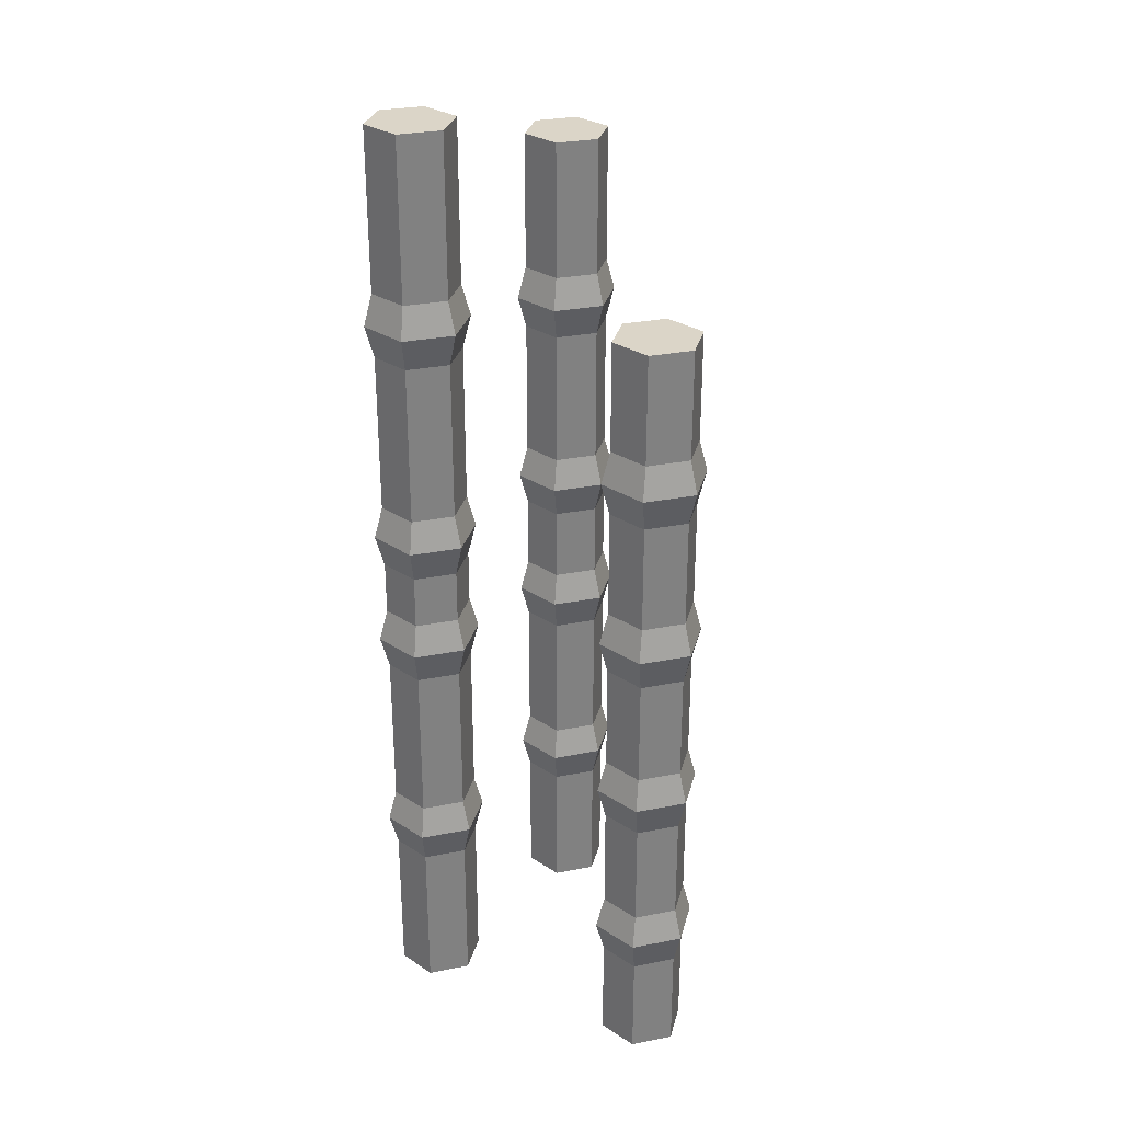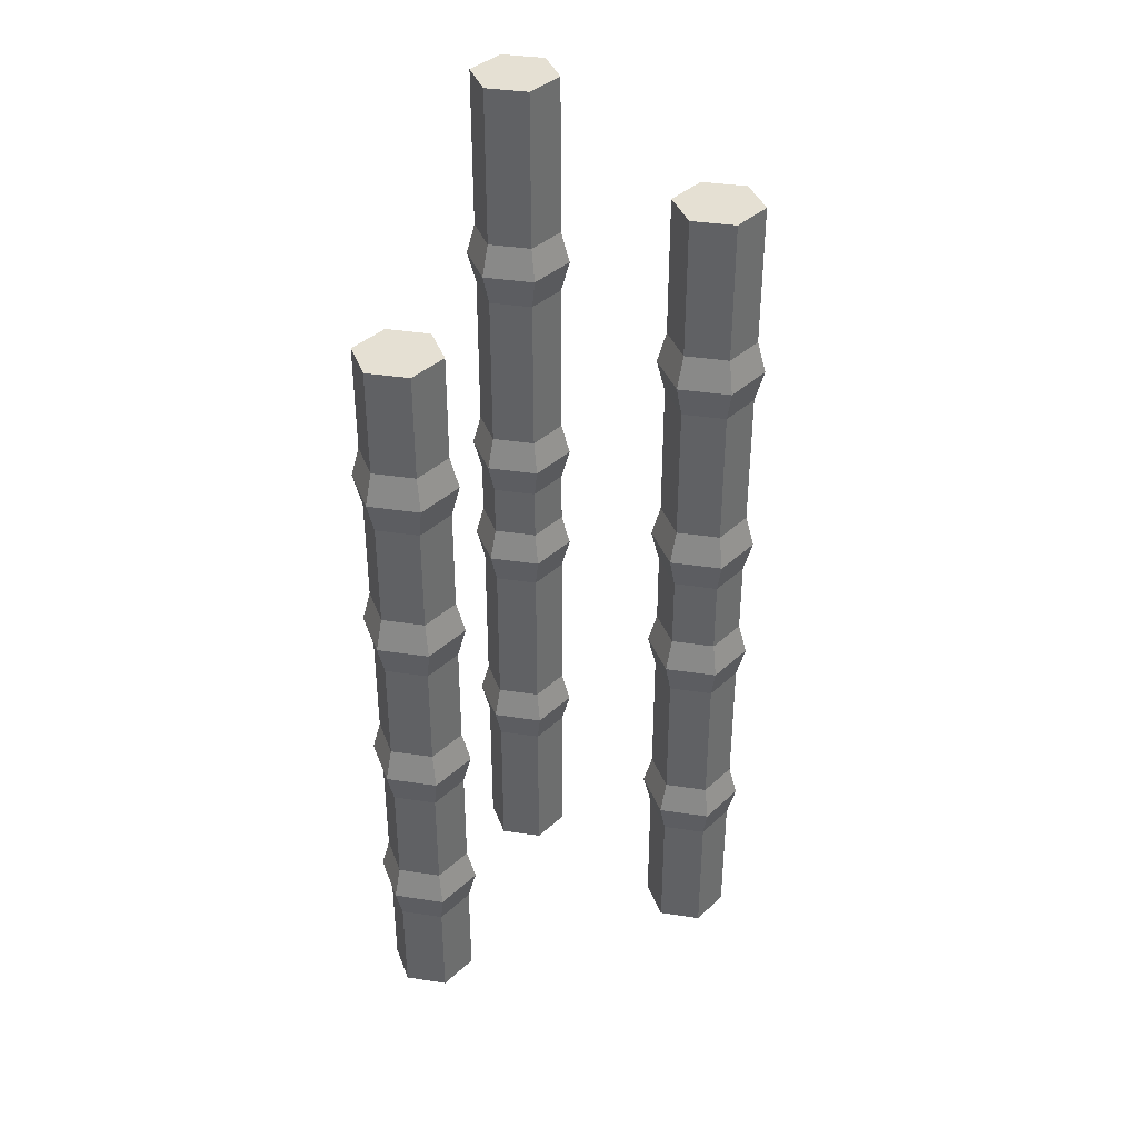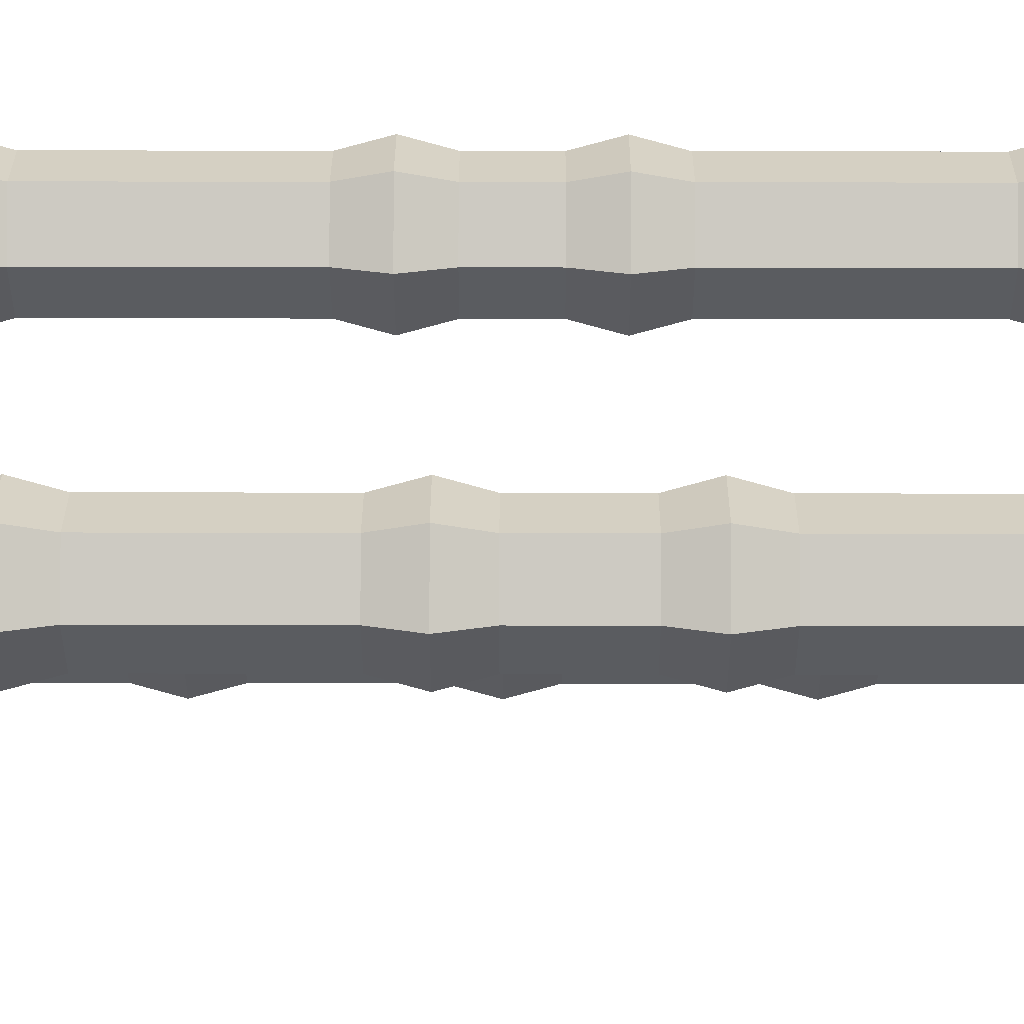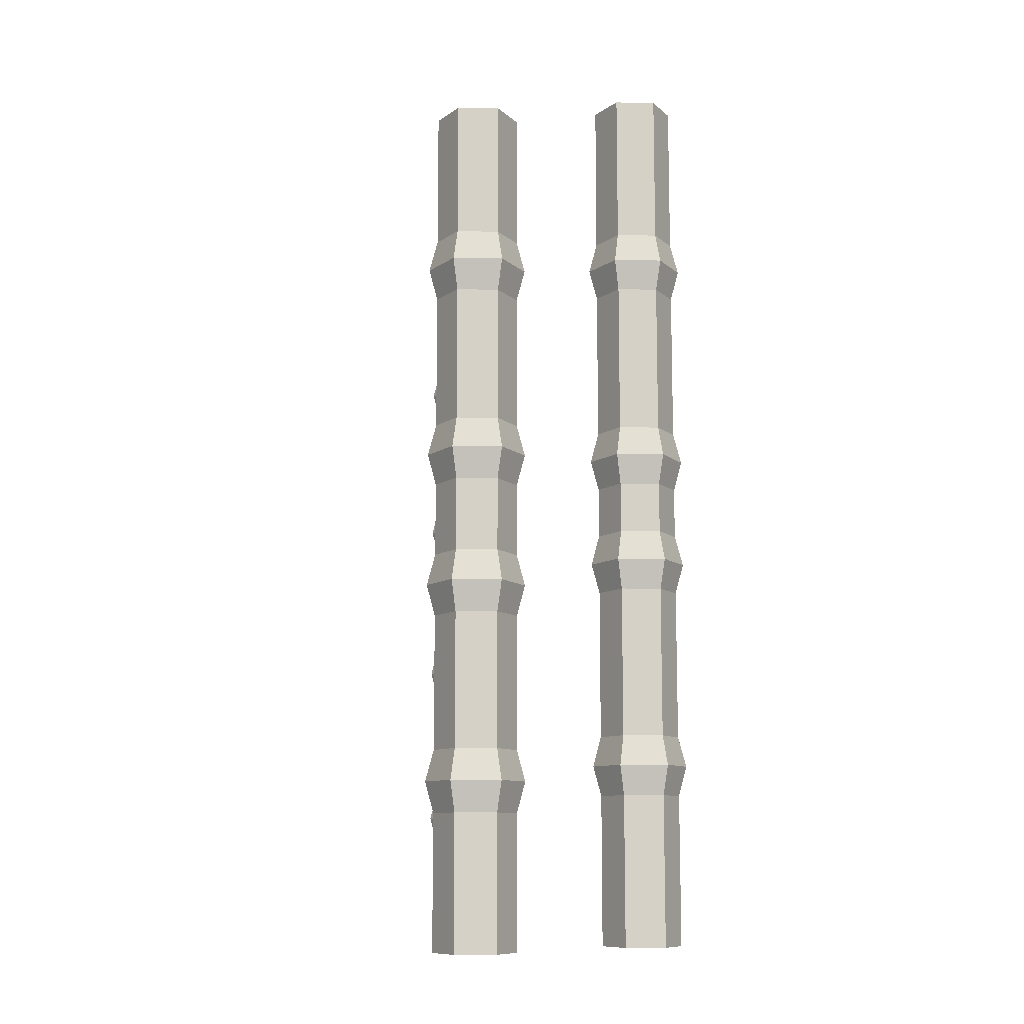
<metadata>
{"format":"obj","ext":"obj","renderer":"f3d","projection":"perspective","resolution":1024,"background":"white","views":[{"elev":29.6,"azim":103.8,"up":"+Y"},{"elev":38.2,"azim":-169.2,"up":"+Y"},{"elev":26.1,"azim":-89.8,"up":"+Z"},{"elev":-10.5,"azim":-62.1,"up":"+Y"}]}
</metadata>
<code>
o crops_bambooStageB
v 0.08882 0 -0.1052
v 0.1088 0.1 -0.1399
v 0.1088 0 -0.1399
v 0.08882 0.1 -0.1052
v 0.08882 0.16 -0.1052
v 0.1088 0.26 -0.1399
v 0.1088 0.16 -0.1399
v 0.08882 0.26 -0.1052
v 0.1488 0.16 -0.1399
v 0.1488 0.26 -0.1399
v 0.1488 0.26 -0.07057
v 0.1688 0.16 -0.1052
v 0.1688 0.26 -0.1052
v 0.1488 0.16 -0.07057
v 0.1088 0 -0.07057
v 0.1088 0.1 -0.07057
v 0.1088 0.16 -0.07057
v 0.1088 0.26 -0.07057
v 0.09554 0.15 0.1543
v 0.1155 -0 0.1197
v 0.1155 0.15 0.1197
v 0.09554 -0 0.1543
v 0.05154 0.39 0.1612
v 0.03554 0.42 0.1197
v 0.02754 0.39 0.1197
v 0.05554 0.42 0.1543
v 0.03554 0.21 0.1197
v 0.05554 0.32 0.08502
v 0.05554 0.21 0.08502
v 0.03554 0.32 0.1197
v 0.05554 0.36 0.08502
v 0.03554 0.36 0.1197
v 0.05554 0.42 0.08502
v 0.05554 0.47 0.08502
v 0.03554 0.47 0.1197
v 0.05554 0.53 0.08502
v 0.03554 0.53 0.1197
v 0.05554 0.57 0.08502
v 0.03554 0.57 0.1197
v 0.05554 0.68 0.08502
v 0.03554 0.68 0.1197
v 0.09554 0.42 0.1543
v 0.09954 0.39 0.1612
v 0.05554 0.15 0.1543
v 0.02754 0.18 0.1197
v 0.03554 0.15 0.1197
v 0.05154 0.18 0.1612
v 0.1768 0.29 -0.1052
v 0.1528 0.29 -0.1468
v 0.09554 0.32 0.1543
v 0.1155 0.21 0.1197
v 0.1155 0.32 0.1197
v 0.09554 0.21 0.1543
v 0.09554 0.36 0.1543
v 0.1155 0.36 0.1197
v 0.1155 0.42 0.1197
v 0.09554 0.47 0.1543
v 0.1155 0.47 0.1197
v 0.09554 0.53 0.1543
v 0.1155 0.53 0.1197
v 0.09554 0.57 0.1543
v 0.1155 0.57 0.1197
v 0.09554 0.68 0.1543
v 0.1155 0.68 0.1197
v 0.05554 0.21 0.1543
v 0.05554 0.32 0.1543
v 0.05554 0.36 0.1543
v 0.05554 0.47 0.1543
v 0.05554 0.53 0.1543
v 0.05554 0.57 0.1543
v 0.05554 0.68 0.1543
v 0.03554 -0 0.1197
v 0.05554 0.15 0.08502
v 0.05554 -0 0.08502
v 0.09554 0.21 0.08502
v 0.09554 0.32 0.08502
v 0.09554 0.36 0.08502
v 0.09554 0.42 0.08502
v 0.09554 0.47 0.08502
v 0.09554 0.53 0.08502
v 0.09554 0.57 0.08502
v 0.09554 0.68 0.08502
v 0.09954 0.39 0.07809
v 0.05154 0.39 0.07809
v 0.05154 0.18 0.07809
v 0.1235 0.18 0.1197
v 0.09954 0.18 0.07809
v 0.1235 0.39 0.1197
v 0.09954 0.18 0.1612
v 0.09554 -0 0.08502
v 0.09554 0.15 0.08502
v 0.05554 -0 0.1543
v -0.1353 0.38 -0.002674
v -0.09128 0.35 -0.009602
v -0.1393 0.35 -0.009602
v -0.09528 0.38 -0.002674
v -0.1633 0.16 0.03197
v -0.1353 0.19 -0.002674
v -0.1393 0.16 -0.009602
v -0.1553 0.19 0.03197
v -0.1353 0.32 0.06661
v -0.1633 0.35 0.03197
v -0.1553 0.32 0.03197
v -0.1393 0.35 0.07354
v -0.09128 0.16 -0.009602
v -0.09528 0.19 -0.002674
v -0.09528 0.32 -0.002674
v -0.1353 0.32 -0.002674
v -0.1393 0.16 0.07354
v -0.1353 0.19 0.06661
v -0.09528 0.38 0.06661
v -0.06728 0.35 0.03197
v -0.07528 0.38 0.03197
v -0.09128 0.35 0.07354
v -0.1353 0.13 -0.002674
v -0.1553 0.13 0.03197
v -0.07528 0.32 0.03197
v -0.09528 0.32 0.06661
v -0.09128 0.16 0.07354
v -0.07528 0.13 0.03197
v -0.06728 0.16 0.03197
v -0.09528 0.13 0.06661
v -0.1553 0.38 0.03197
v -0.1353 0.38 0.06661
v -0.1353 0.45 -0.002674
v -0.1553 0.45 0.03197
v -0.1353 0.51 -0.002674
v -0.1553 0.51 0.03197
v -0.1353 0.64 -0.002674
v -0.1553 0.64 0.03197
v -0.1353 -0 0.06661
v -0.1553 -0 0.03197
v -0.1353 0.13 0.06661
v -0.09528 0.45 0.06661
v -0.1353 0.45 0.06661
v -0.09528 0.19 0.06661
v -0.09528 0.51 0.06661
v -0.1353 0.51 0.06661
v -0.09528 0.64 0.06661
v -0.1353 0.64 0.06661
v -0.09528 -0 0.06661
v 0.1528 0.29 -0.06364
v 0.1048 0.29 -0.06364
v 0.1048 0.29 -0.1468
v -0.07528 0.45 0.03197
v -0.07528 0.19 0.03197
v -0.07528 0.51 0.03197
v -0.07528 0.64 0.03197
v -0.09528 0.45 -0.002674
v -0.09528 0.51 -0.002674
v -0.09528 0.64 -0.002674
v 0.1488 0 -0.07057
v 0.1488 0 -0.1399
v 0.1688 0 -0.1052
v -0.1353 0 -0.002674
v -0.09528 0 -0.002674
v -0.07528 -0 0.03197
v -0.09528 0.13 -0.002674
v 0.1488 0.32 -0.07057
v 0.1088 0.32 -0.07057
v 0.1768 0.13 -0.1052
v 0.1528 0.13 -0.1468
v 0.08082 0.13 -0.1052
v 0.1048 0.13 -0.1468
v 0.1488 0.1 -0.07057
v 0.1688 0.1 -0.1052
v 0.08082 0.29 -0.1052
v 0.1488 0.32 -0.1399
v 0.1688 0.32 -0.1052
v 0.1528 0.13 -0.06364
v 0.1488 0.1 -0.1399
v 0.1088 0.32 -0.1399
v 0.1048 0.13 -0.06364
v 0.08882 0.32 -0.1052
v 0.08082 0.45 -0.1052
v 0.1088 0.48 -0.1399
v 0.1048 0.45 -0.1468
v 0.08882 0.48 -0.1052
v 0.1488 0.64 -0.07057
v 0.1048 0.61 -0.06364
v 0.1528 0.61 -0.06364
v 0.1088 0.64 -0.07057
v 0.1488 0.42 -0.07057
v 0.1688 0.42 -0.1052
v 0.1488 0.48 -0.1399
v 0.1768 0.45 -0.1052
v 0.1528 0.45 -0.1468
v 0.1688 0.48 -0.1052
v 0.1488 0.42 -0.1399
v 0.1235 0.5 0.1197
v 0.09954 0.5 0.1612
v -0.1393 0.48 -0.009602
v -0.09128 0.48 -0.009602
v -0.09528 0.83 0.06661
v -0.1353 0.7 0.06661
v -0.09528 0.7 0.06661
v -0.1353 0.83 0.06661
v -0.09128 0.48 0.07354
v -0.06728 0.48 0.03197
v 0.1048 0.45 -0.06364
v 0.1088 0.48 -0.07057
v 0.1088 0.64 -0.1399
v 0.1528 0.61 -0.1468
v 0.1048 0.61 -0.1468
v 0.1488 0.64 -0.1399
v 0.1088 0.42 -0.1399
v 0.09954 0.71 0.1612
v 0.05154 0.71 0.1612
v 0.1235 0.71 0.1197
v 0.1088 0.42 -0.07057
v 0.08882 0.42 -0.1052
v -0.07528 0.7 0.03197
v -0.07528 0.83 0.03197
v 0.1088 0.58 -0.07057
v 0.08082 0.61 -0.1052
v 0.08882 0.58 -0.1052
v -0.1633 0.48 0.03197
v -0.1393 0.48 0.07354
v 0.1768 0.61 -0.1052
v 0.1688 0.64 -0.1052
v -0.1393 0.67 0.07354
v -0.1553 0.7 0.03197
v -0.1633 0.67 0.03197
v -0.09528 0.7 -0.002674
v -0.09528 0.83 -0.002674
v -0.1353 0.7 -0.002674
v -0.1393 0.67 -0.009602
v 0.1488 0.58 -0.07057
v 0.05154 0.5 0.07809
v 0.09954 0.5 0.07809
v 0.1528 0.45 -0.06364
v 0.02754 0.71 0.1197
v 0.05154 0.71 0.07809
v 0.1688 0.58 -0.1052
v 0.1155 0.89 0.1197
v 0.09554 0.74 0.08502
v 0.09554 0.89 0.08502
v 0.1155 0.74 0.1197
v 0.09954 0.71 0.07809
v -0.09128 0.67 0.07354
v -0.06728 0.67 0.03197
v -0.09128 0.67 -0.009602
v 0.03554 0.74 0.1197
v 0.05554 0.74 0.1543
v 0.05554 0.74 0.08502
v 0.1488 0.58 -0.1399
v 0.08882 0.74 -0.1052
v 0.08882 0.64 -0.1052
v 0.1088 0.74 -0.07057
v -0.1353 0.83 -0.002674
v 0.1488 0.48 -0.07057
v -0.1553 0.83 0.03197
v 0.09554 0.89 0.1543
v 0.09554 0.74 0.1543
v 0.1088 0.58 -0.1399
v 0.1488 0.74 -0.07057
v 0.02754 0.5 0.1197
v 0.05154 0.5 0.1612
v 0.05554 0.89 0.1543
v 0.1488 0.74 -0.1399
v 0.1688 0.74 -0.1052
v 0.1088 0.74 -0.1399
v 0.05554 0.89 0.08502
v 0.03554 0.89 0.1197
f 1 2 3
f 2 1 4
f 5 6 7
f 6 5 8
f 6 9 7
f 9 6 10
f 11 12 13
f 12 11 14
f 15 4 1
f 4 15 16
f 13 9 10
f 9 13 12
f 17 8 5
f 8 17 18
f 11 17 14
f 17 11 18
f 19 20 21
f 20 19 22
f 23 24 25
f 24 23 26
f 27 28 29
f 28 27 30
f 30 31 28
f 31 30 32
f 32 33 31
f 33 32 24
f 24 34 33
f 34 24 35
f 35 36 34
f 36 35 37
f 37 38 36
f 38 37 39
f 39 40 38
f 40 39 41
f 42 23 43
f 23 42 26
f 44 45 46
f 45 44 47
f 48 10 49
f 10 48 13
f 50 51 52
f 51 50 53
f 52 54 50
f 54 52 55
f 55 42 54
f 42 55 56
f 56 57 42
f 57 56 58
f 58 59 57
f 59 58 60
f 60 61 59
f 61 60 62
f 62 63 61
f 63 62 64
f 50 65 53
f 65 50 66
f 54 66 50
f 66 54 67
f 42 67 54
f 67 42 26
f 57 26 42
f 26 57 68
f 59 68 57
f 68 59 69
f 61 69 59
f 69 61 70
f 63 70 61
f 70 63 71
f 72 73 74
f 73 72 46
f 52 75 76
f 75 52 51
f 76 55 52
f 55 76 77
f 77 56 55
f 56 77 78
f 78 58 56
f 58 78 79
f 79 60 58
f 60 79 80
f 80 62 60
f 62 80 81
f 81 64 62
f 64 81 82
f 33 83 84
f 83 33 78
f 45 29 85
f 29 45 27
f 73 45 85
f 45 73 46
f 36 79 34
f 79 36 80
f 38 80 36
f 80 38 81
f 40 81 38
f 81 40 82
f 78 34 79
f 34 78 33
f 77 33 78
f 33 77 31
f 76 31 77
f 31 76 28
f 75 28 76
f 28 75 29
f 68 37 35
f 37 68 69
f 69 39 37
f 39 69 70
f 70 41 39
f 41 70 71
f 35 26 68
f 26 35 24
f 24 67 26
f 67 24 32
f 32 66 67
f 66 32 30
f 30 65 66
f 65 30 27
f 75 86 87
f 86 75 51
f 42 88 56
f 88 42 43
f 67 25 32
f 25 67 23
f 78 88 83
f 88 78 56
f 53 47 89
f 47 53 65
f 73 90 74
f 90 73 91
f 89 44 19
f 44 89 47
f 86 91 87
f 91 86 21
f 47 27 45
f 27 47 65
f 22 90 20
f 90 22 92
f 90 92 74
f 74 92 72
f 29 87 85
f 87 29 75
f 93 94 95
f 94 93 96
f 97 98 99
f 98 97 100
f 101 102 103
f 102 101 104
f 98 105 99
f 105 98 106
f 95 107 108
f 107 95 94
f 109 100 97
f 100 109 110
f 111 112 113
f 112 111 114
f 115 97 99
f 97 115 116
f 85 91 73
f 91 85 87
f 114 117 112
f 117 114 118
f 53 86 51
f 86 53 89
f 96 112 94
f 112 96 113
f 119 120 121
f 120 119 122
f 104 123 102
f 123 104 124
f 88 77 83
f 77 88 55
f 89 21 86
f 21 89 19
f 100 108 98
f 108 100 103
f 103 93 108
f 93 103 123
f 123 125 93
f 125 123 126
f 126 127 125
f 127 126 128
f 128 129 127
f 129 128 130
f 19 92 22
f 92 19 44
f 102 93 95
f 93 102 123
f 131 116 132
f 116 131 133
f 21 90 91
f 90 21 20
f 84 77 31
f 77 84 83
f 43 67 54
f 67 43 23
f 31 25 84
f 25 31 32
f 134 124 111
f 124 134 135
f 101 111 124
f 111 101 118
f 110 118 101
f 118 110 136
f 137 135 134
f 135 137 138
f 139 138 137
f 138 139 140
f 122 131 141
f 131 122 133
f 142 18 11
f 18 142 143
f 25 33 84
f 33 25 24
f 144 10 6
f 10 144 49
f 43 55 88
f 55 43 54
f 134 113 145
f 113 134 111
f 111 117 113
f 117 111 118
f 118 146 117
f 146 118 136
f 145 137 134
f 137 145 147
f 147 139 137
f 139 147 148
f 114 101 118
f 101 114 104
f 117 106 107
f 106 117 146
f 107 113 117
f 113 107 96
f 96 145 113
f 145 96 149
f 149 147 145
f 147 149 150
f 150 148 147
f 148 150 151
f 106 121 105
f 121 106 146
f 111 104 114
f 104 111 124
f 133 97 116
f 97 133 109
f 92 46 72
f 46 92 44
f 152 153 154
f 153 152 15
f 153 15 3
f 3 15 1
f 132 115 155
f 115 132 116
f 127 149 125
f 149 127 150
f 129 150 127
f 150 129 151
f 96 125 149
f 125 96 93
f 107 93 96
f 93 107 108
f 106 108 107
f 108 106 98
f 141 156 157
f 156 141 131
f 156 131 155
f 155 131 132
f 136 109 119
f 109 136 110
f 120 156 158
f 156 120 157
f 159 143 142
f 143 159 160
f 9 161 162
f 161 9 12
f 163 7 164
f 7 163 5
f 165 154 166
f 154 165 152
f 18 167 8
f 167 18 143
f 168 48 49
f 48 168 169
f 99 158 115
f 158 99 105
f 170 166 161
f 166 170 165
f 164 171 2
f 171 164 162
f 2 163 164
f 163 2 4
f 115 156 155
f 156 115 158
f 172 49 144
f 49 172 168
f 166 153 171
f 153 166 154
f 110 103 100
f 103 110 101
f 101 123 103
f 123 101 124
f 124 126 123
f 126 124 135
f 135 128 126
f 128 135 138
f 138 130 128
f 130 138 140
f 14 161 12
f 161 14 170
f 7 162 164
f 162 7 9
f 16 163 4
f 163 16 173
f 136 121 146
f 121 136 119
f 119 133 122
f 133 119 109
f 2 153 3
f 153 2 171
f 173 5 163
f 5 173 17
f 165 15 152
f 15 165 16
f 108 102 95
f 102 108 103
f 122 157 120
f 157 122 141
f 167 172 144
f 172 167 174
f 121 158 105
f 158 121 120
f 112 107 94
f 107 112 117
f 14 173 170
f 173 14 17
f 142 13 48
f 13 142 11
f 143 174 167
f 174 143 160
f 159 48 169
f 48 159 142
f 6 167 144
f 167 6 8
f 161 171 162
f 171 161 166
f 170 16 165
f 16 170 173
f 175 176 177
f 176 175 178
f 179 180 181
f 180 179 182
f 183 169 184
f 169 183 159
f 185 186 187
f 186 185 188
f 184 168 189
f 168 184 169
f 59 190 60
f 190 59 191
f 192 149 125
f 149 192 193
f 194 195 196
f 195 194 197
f 198 145 199
f 145 198 134
f 200 178 175
f 178 200 201
f 202 203 204
f 203 202 205
f 177 189 206
f 189 177 187
f 206 168 172
f 168 206 189
f 150 199 193
f 199 150 147
f 207 71 63
f 71 207 208
f 207 64 209
f 64 207 63
f 183 160 159
f 160 183 210
f 206 175 177
f 175 206 211
f 194 212 213
f 212 194 196
f 214 215 216
f 215 214 180
f 135 217 126
f 217 135 218
f 210 175 211
f 175 210 200
f 191 58 190
f 58 191 57
f 205 219 203
f 219 205 220
f 221 222 223
f 222 221 195
f 213 224 225
f 224 213 212
f 223 226 227
f 226 223 222
f 181 214 228
f 214 181 180
f 229 79 34
f 79 229 230
f 137 218 198
f 218 137 138
f 231 184 186
f 184 231 183
f 176 187 177
f 187 176 185
f 40 232 233
f 232 40 41
f 181 234 219
f 234 181 228
f 235 236 237
f 236 235 238
f 233 82 40
f 82 233 239
f 129 223 227
f 223 129 130
f 240 140 139
f 140 240 221
f 196 221 240
f 221 196 195
f 209 82 239
f 82 209 64
f 179 219 220
f 219 179 181
f 199 149 193
f 149 199 145
f 80 190 230
f 190 80 60
f 241 151 242
f 151 241 148
f 71 232 41
f 232 71 208
f 208 243 232
f 243 208 244
f 232 245 233
f 245 232 243
f 219 246 203
f 246 219 234
f 182 247 248
f 247 182 249
f 250 224 226
f 224 250 225
f 228 201 251
f 201 228 214
f 195 252 222
f 252 195 197
f 224 241 242
f 241 224 212
f 137 199 147
f 199 137 198
f 253 238 235
f 238 253 254
f 255 215 204
f 215 255 216
f 222 250 226
f 250 222 252
f 215 202 204
f 202 215 248
f 186 189 187
f 189 186 184
f 251 200 231
f 200 251 201
f 251 186 188
f 186 251 231
f 254 209 238
f 209 254 207
f 245 239 233
f 239 245 236
f 204 246 255
f 246 204 203
f 225 194 213
f 194 225 250
f 194 250 197
f 197 250 252
f 180 248 215
f 248 180 182
f 234 185 246
f 185 234 188
f 255 185 176
f 185 255 246
f 198 135 134
f 135 198 218
f 256 182 179
f 182 256 249
f 240 148 241
f 148 240 139
f 231 210 183
f 210 231 200
f 68 257 35
f 257 68 258
f 253 244 254
f 244 253 259
f 260 256 261
f 256 260 262
f 256 262 249
f 249 262 247
f 201 216 178
f 216 201 214
f 217 127 192
f 127 217 128
f 174 206 172
f 206 174 211
f 261 205 260
f 205 261 220
f 243 263 245
f 263 243 264
f 34 257 229
f 257 34 35
f 248 262 202
f 262 248 247
f 256 220 261
f 220 256 179
f 244 264 243
f 264 244 259
f 127 193 192
f 193 127 150
f 254 208 207
f 208 254 244
f 226 242 227
f 242 226 224
f 262 205 202
f 205 262 260
f 263 236 245
f 236 263 237
f 237 253 235
f 253 237 263
f 253 263 259
f 259 263 264
f 236 209 239
f 209 236 238
f 218 128 217
f 128 218 138
f 36 230 229
f 230 36 80
f 228 188 234
f 188 228 251
f 191 68 57
f 68 191 258
f 227 151 129
f 151 227 242
f 178 255 176
f 255 178 216
f 160 211 174
f 211 160 210
f 196 241 212
f 241 196 240
f 59 258 191
f 258 59 69
f 190 79 230
f 79 190 58
f 257 36 229
f 36 257 37
f 258 37 257
f 37 258 69
f 140 223 130
f 223 140 221
f 125 217 192
f 217 125 126

</code>
